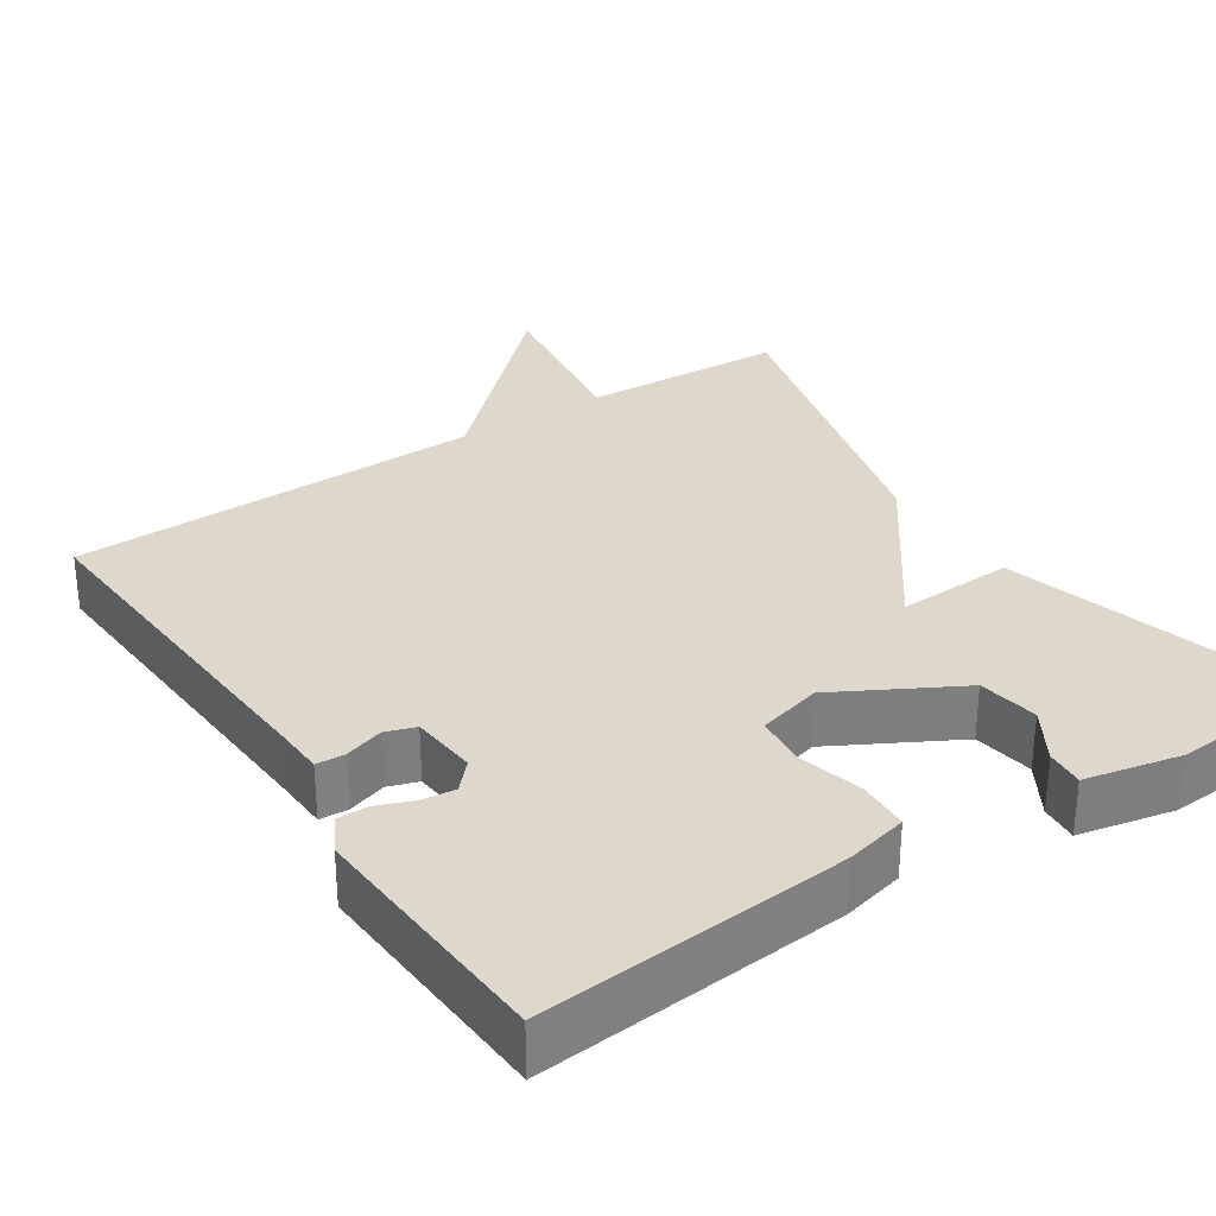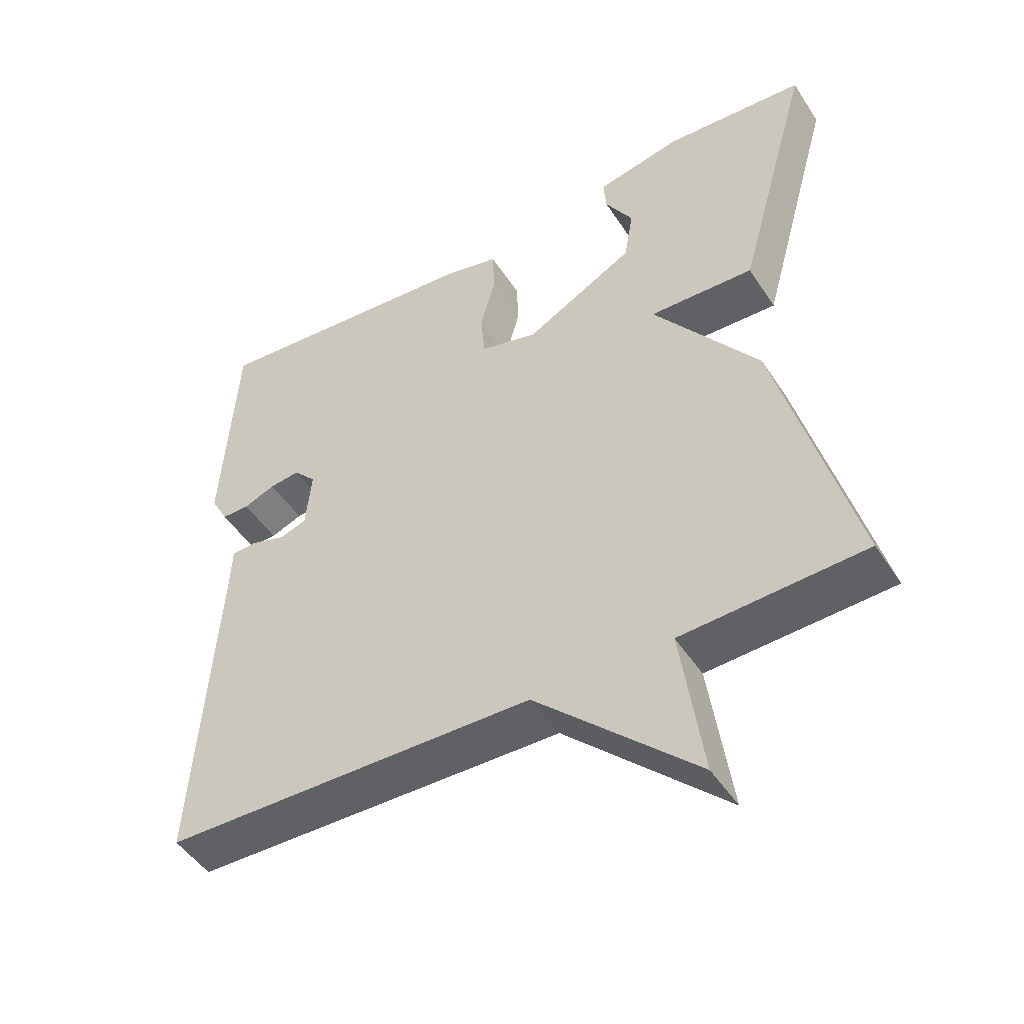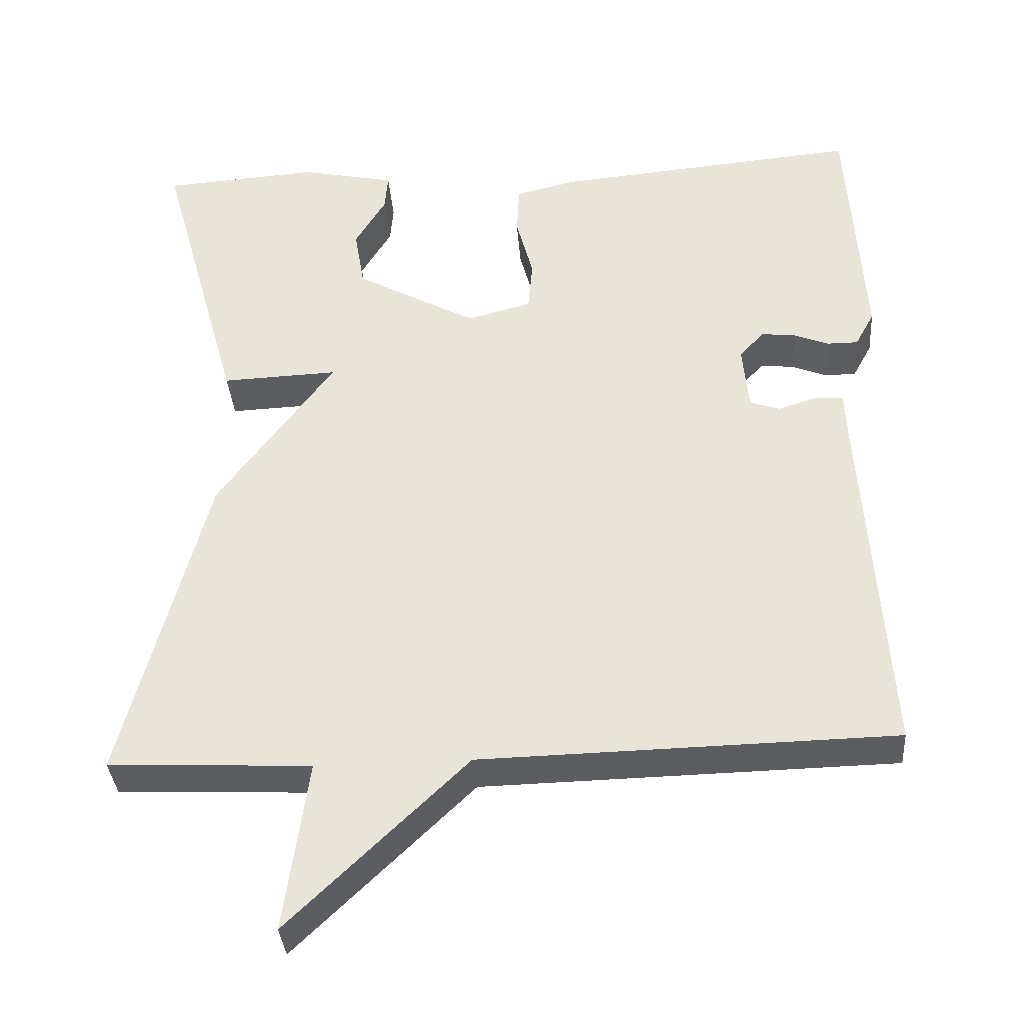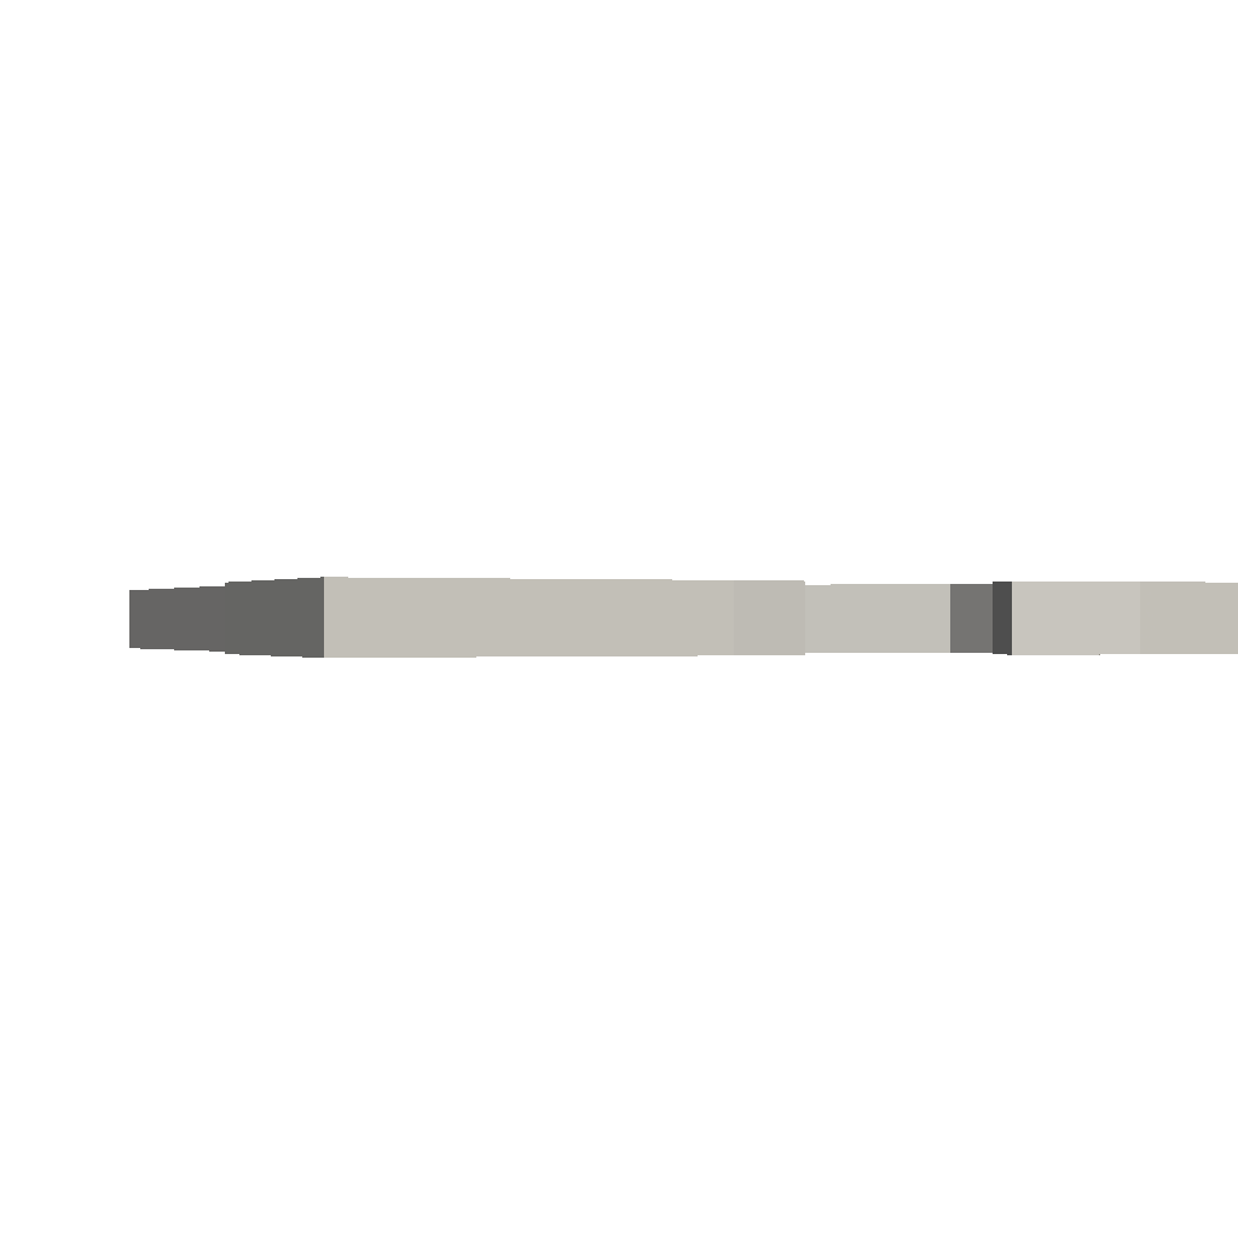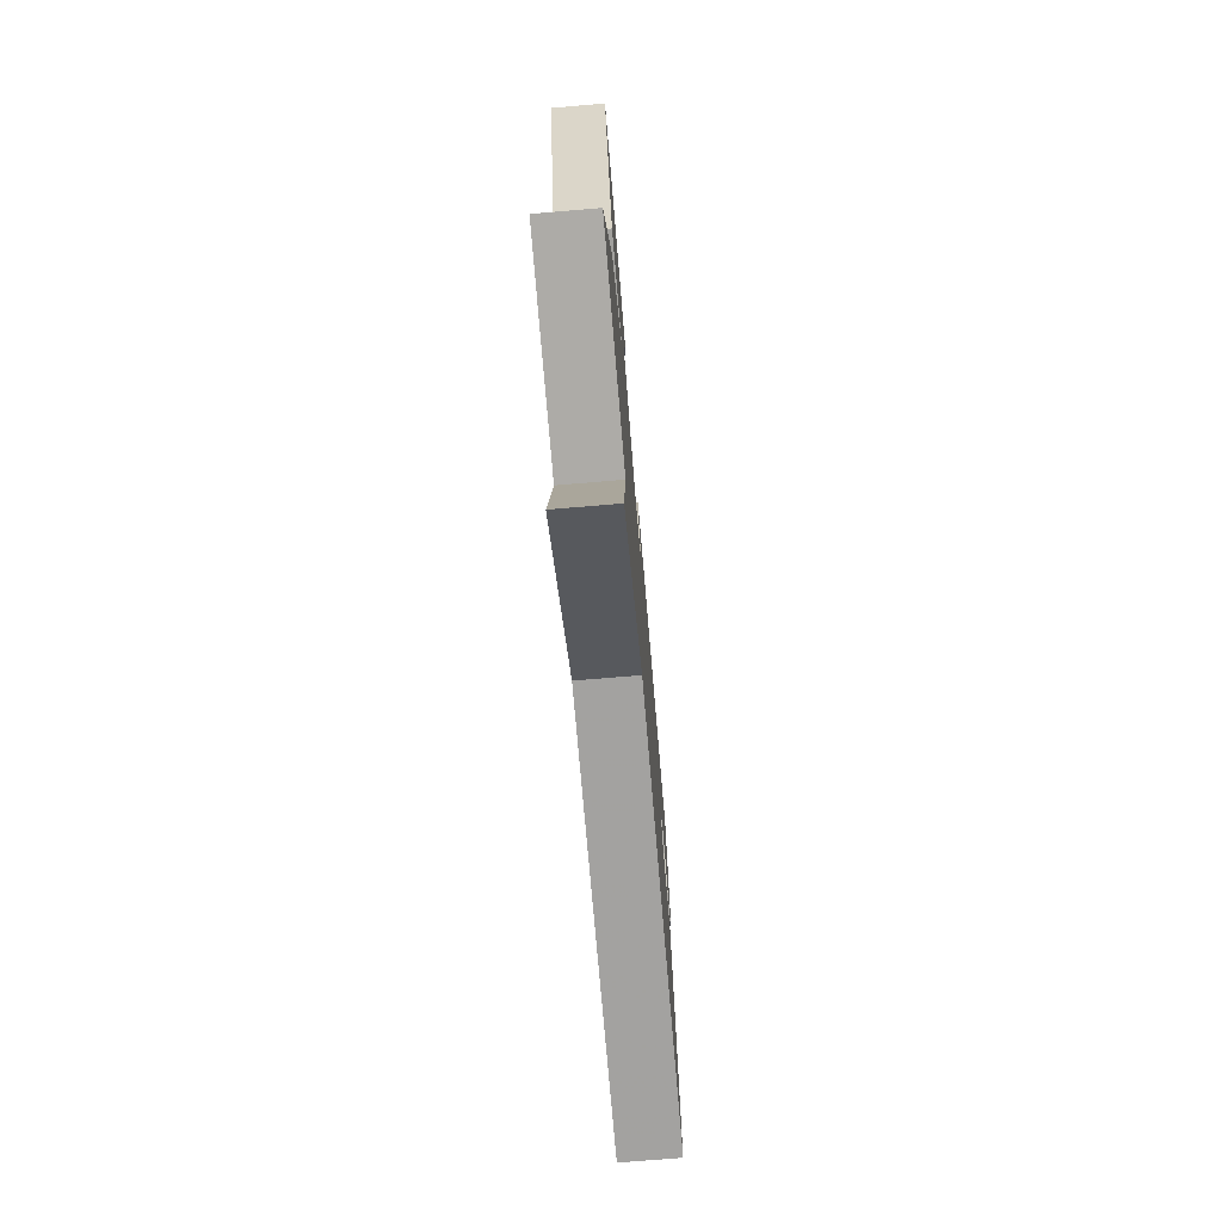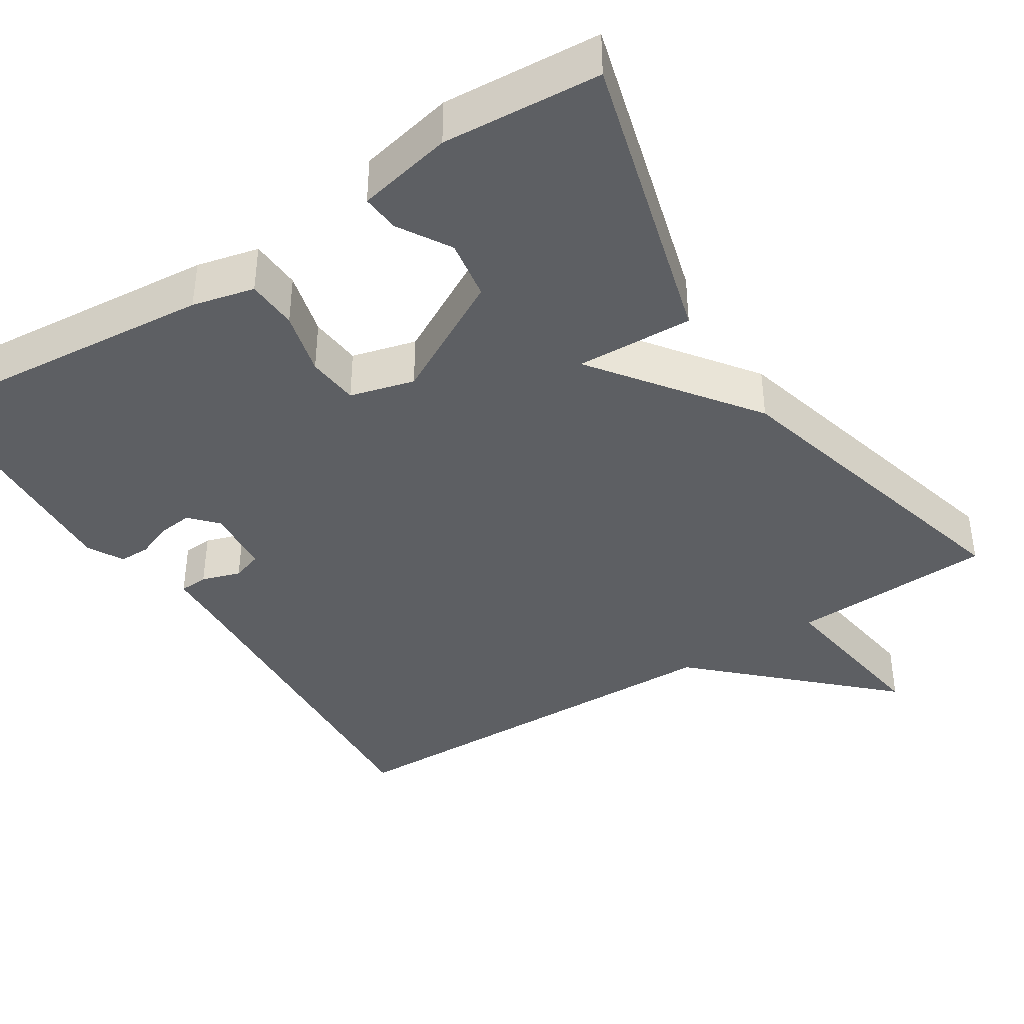
<metadata>
{"format":"obj","ext":"obj","renderer":"f3d","projection":"perspective","resolution":1024,"background":"white","views":[{"elev":31.1,"azim":-33.3,"up":"+Y"},{"elev":-48.2,"azim":31.6,"up":"+Z"},{"elev":-35.6,"azim":-175.7,"up":"+Z"},{"elev":-0.1,"azim":-19.7,"up":"+Y"},{"elev":-73.9,"azim":94.8,"up":"+Z"},{"elev":-40.0,"azim":32.7,"up":"+Y"}]}
</metadata>
<code>
v 0.5 0.07 -0.5
v 0.237 0.07 -0.512
v 0.268 0.07 -0.734
v 0.037 0.07 -0.512
v -0.5 0.07 -0.5
v -0.47 0.07 -0.033
v -0.467 0.07 0.033
v -0.43 0.07 0.035
v -0.38 0.07 0.019
v -0.341 0.07 0.032
v -0.333 0.07 0.118
v -0.365 0.07 0.153
v -0.409 0.07 0.148
v -0.455 0.07 0.13
v -0.495 0.07 0.13
v -0.52 0.07 0.176
v -0.5 0.07 0.5
v -0.103 0.07 0.465
v -0.023 0.07 0.446
v -0.02 0.07 0.38
v -0.042 0.07 0.297
v -0.036 0.07 0.23
v 0.047 0.07 0.208
v 0.205 0.07 0.294
v 0.218 0.07 0.372
v 0.178 0.07 0.439
v 0.174 0.07 0.488
v 0.297 0.07 0.514
v 0.5 0.07 0.5
v 0.392 0.07 0.115
v 0.241 0.07 0.121
v 0.392 0.07 -0.085
v 0.5 0 -0.5
v 0.237 0 -0.512
v 0.268 0 -0.734
v 0.037 0 -0.512
v -0.5 0 -0.5
v -0.47 0 -0.033
v -0.467 0 0.033
v -0.43 0 0.035
v -0.38 0 0.019
v -0.341 0 0.032
v -0.333 0 0.118
v -0.365 0 0.153
v -0.409 0 0.148
v -0.455 0 0.13
v -0.495 0 0.13
v -0.52 0 0.176
v -0.5 0 0.5
v -0.103 0 0.465
v -0.023 0 0.446
v -0.02 0 0.38
v -0.042 0 0.297
v -0.036 0 0.23
v 0.047 0 0.208
v 0.205 0 0.294
v 0.218 0 0.372
v 0.178 0 0.439
v 0.174 0 0.488
v 0.297 0 0.514
v 0.5 0 0.5
v 0.392 0 0.115
v 0.241 0 0.121
v 0.392 0 -0.085
f 31 32 1 2
f 28 29 30 31
f 25 26 27 28
f 24 25 28 31
f 23 24 31 2
f 19 20 21
f 18 19 21
f 17 18 21
f 16 17 21
f 15 16 21
f 14 15 21
f 13 14 21
f 12 13 21 22
f 11 12 22 23
f 6 7 8 9
f 6 9 10
f 5 6 10
f 4 5 10
f 10 11 23
f 4 10 23
f 3 4 23
f 2 3 23
f 34 33 64 63
f 63 62 61 60
f 60 59 58 57
f 63 60 57 56
f 34 63 56 55
f 53 52 51
f 53 51 50
f 53 50 49
f 53 49 48
f 53 48 47
f 53 47 46
f 53 46 45
f 54 53 45 44
f 55 54 44 43
f 41 40 39 38
f 42 41 38
f 42 38 37
f 42 37 36
f 55 43 42
f 55 42 36
f 55 36 35
f 55 35 34
f 1 33 34 2
f 2 34 35 3
f 3 35 36 4
f 4 36 37 5
f 5 37 38 6
f 6 38 39 7
f 7 39 40 8
f 8 40 41 9
f 9 41 42 10
f 10 42 43 11
f 11 43 44 12
f 12 44 45 13
f 13 45 46 14
f 14 46 47 15
f 15 47 48 16
f 16 48 49 17
f 17 49 50 18
f 18 50 51 19
f 19 51 52 20
f 20 52 53 21
f 21 53 54 22
f 22 54 55 23
f 23 55 56 24
f 24 56 57 25
f 25 57 58 26
f 26 58 59 27
f 27 59 60 28
f 28 60 61 29
f 29 61 62 30
f 30 62 63 31
f 31 63 64 32
f 32 64 33 1

</code>
